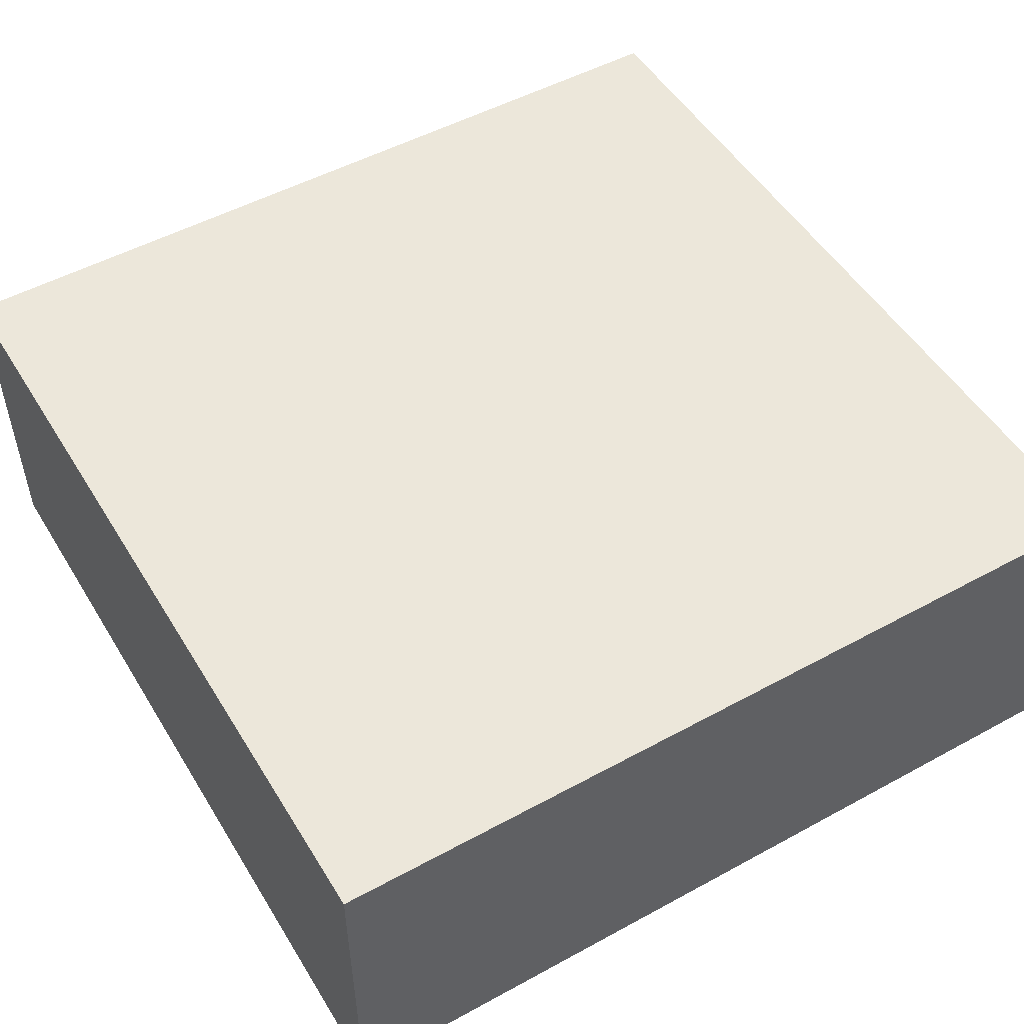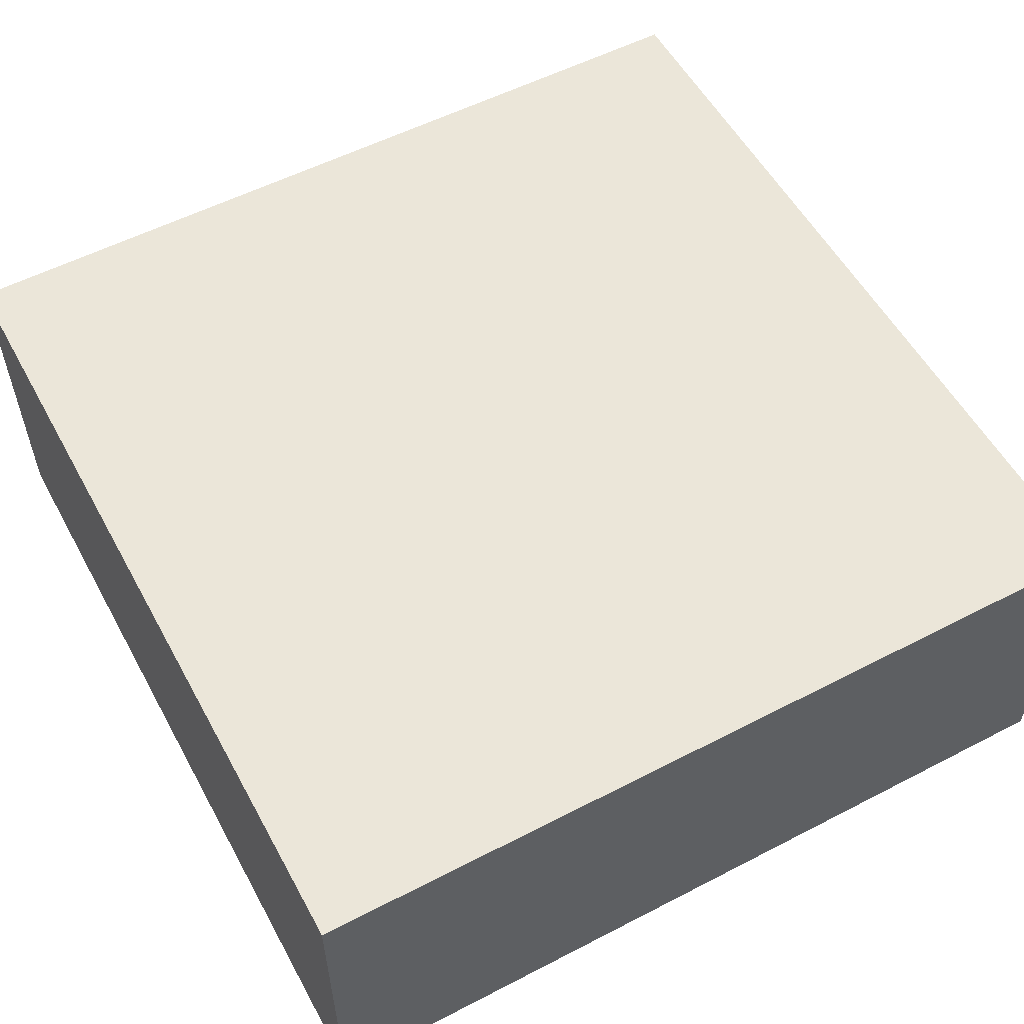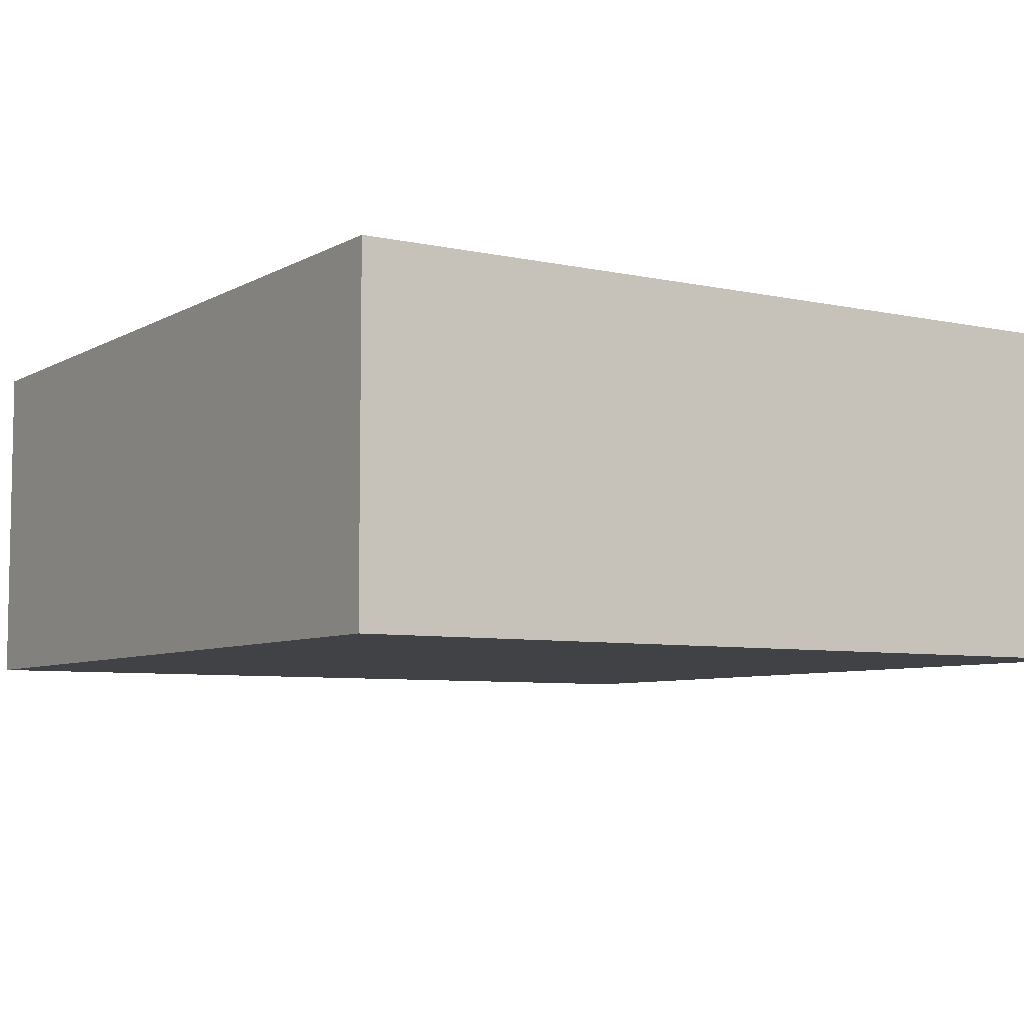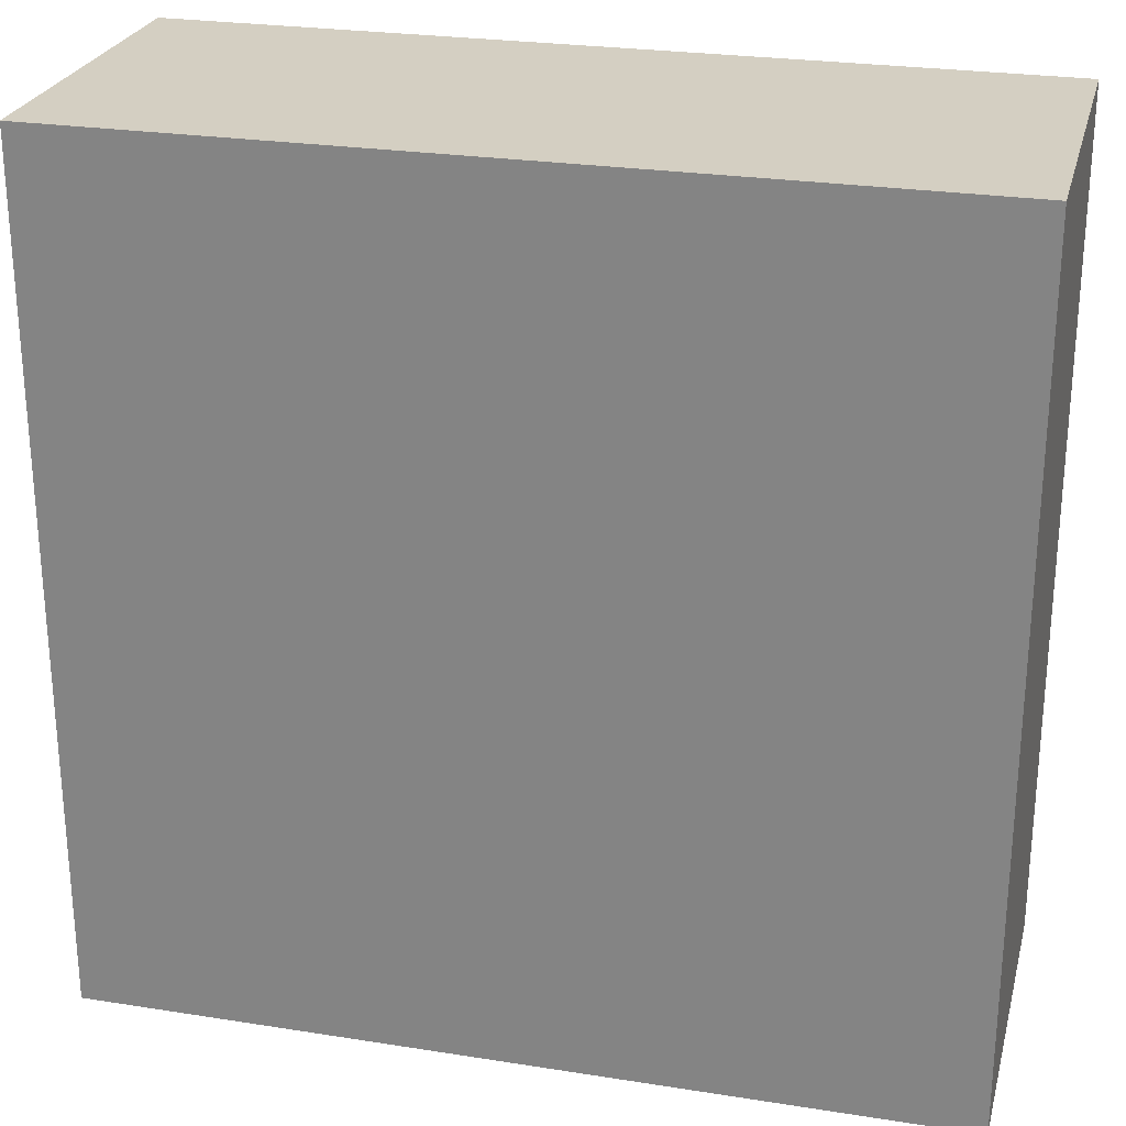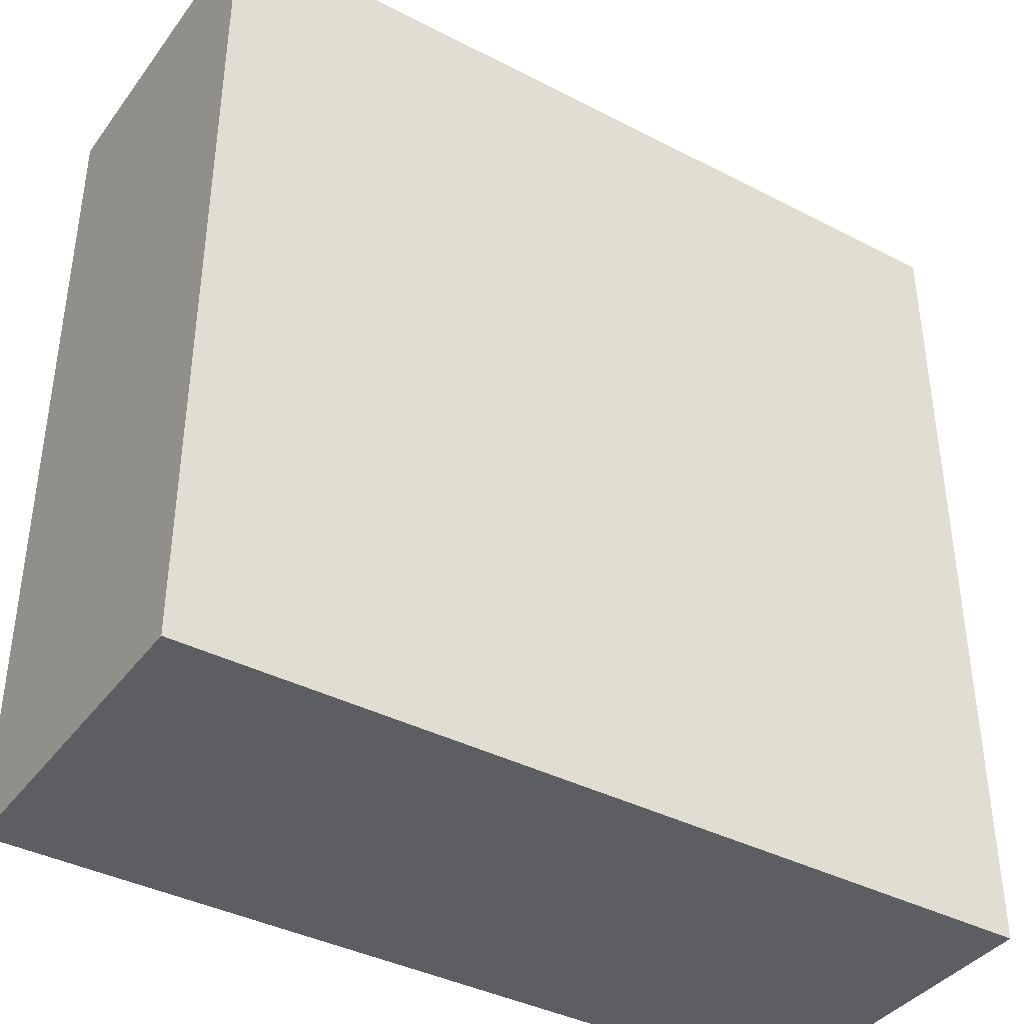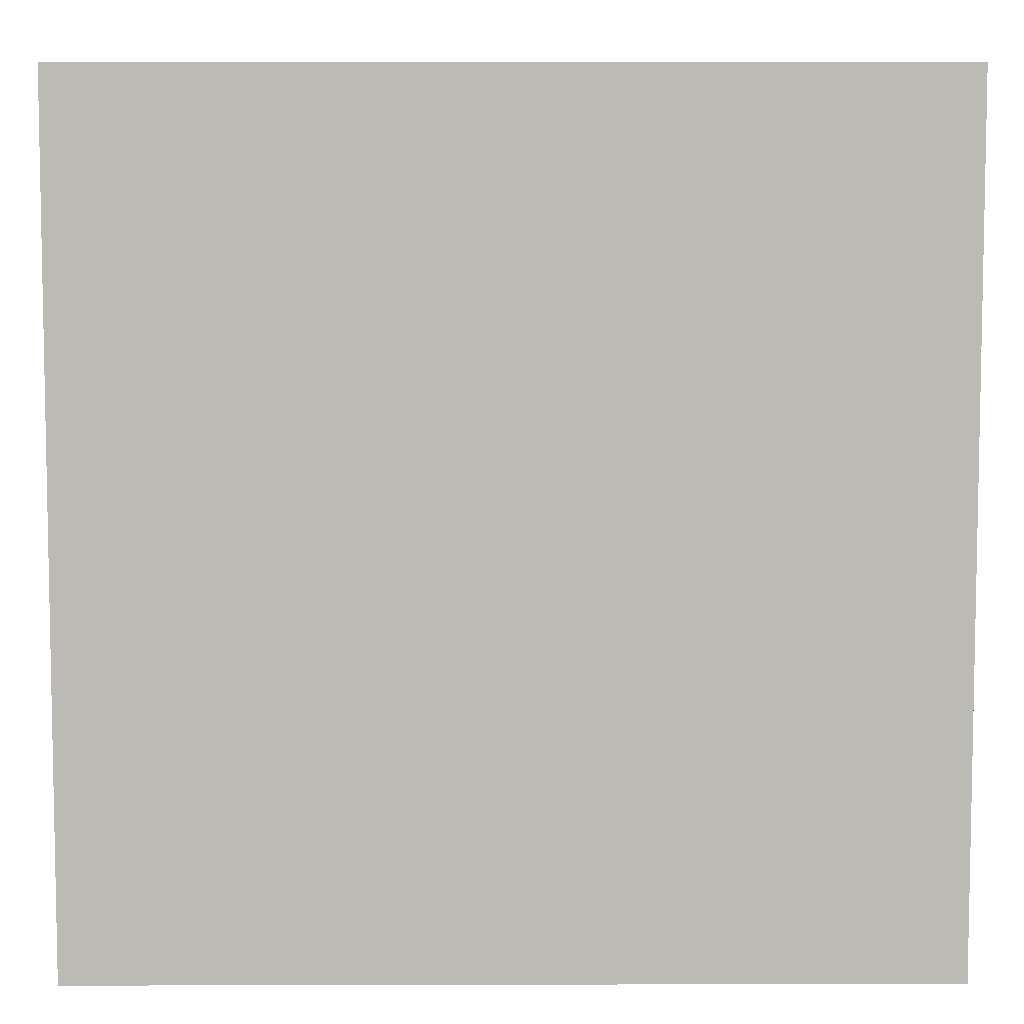
<metadata>
{"format":"obj","ext":"obj","renderer":"f3d","projection":"perspective","resolution":1024,"background":"white","views":[{"elev":51.1,"azim":-30.7,"up":"+Z"},{"elev":55.7,"azim":151.5,"up":"+Z"},{"elev":-6.6,"azim":-32.7,"up":"+Z"},{"elev":25.7,"azim":-165.9,"up":"+Y"},{"elev":-39.2,"azim":-32.8,"up":"+Y"},{"elev":6.6,"azim":-0.4,"up":"+Y"}]}
</metadata>
<code>
g default
v -0.7365 0.7365 0.2946
v -0.7365 -0.7365 0.2946
v 0.7365 0.7365 0.2946
v 0.7365 -0.7365 0.2946
v 0.7365 0.7365 -0.2946
v 0.7365 -0.7365 -0.2946
v -0.7365 0.7365 -0.2946
v -0.7365 -0.7365 -0.2946
g pCube1
f 1 2 3
f 3 2 4
f 3 4 5
f 5 4 6
f 5 6 7
f 7 6 8
f 7 8 1
f 1 8 2
f 2 8 4
f 4 8 6
f 7 1 5
f 5 1 3

</code>
